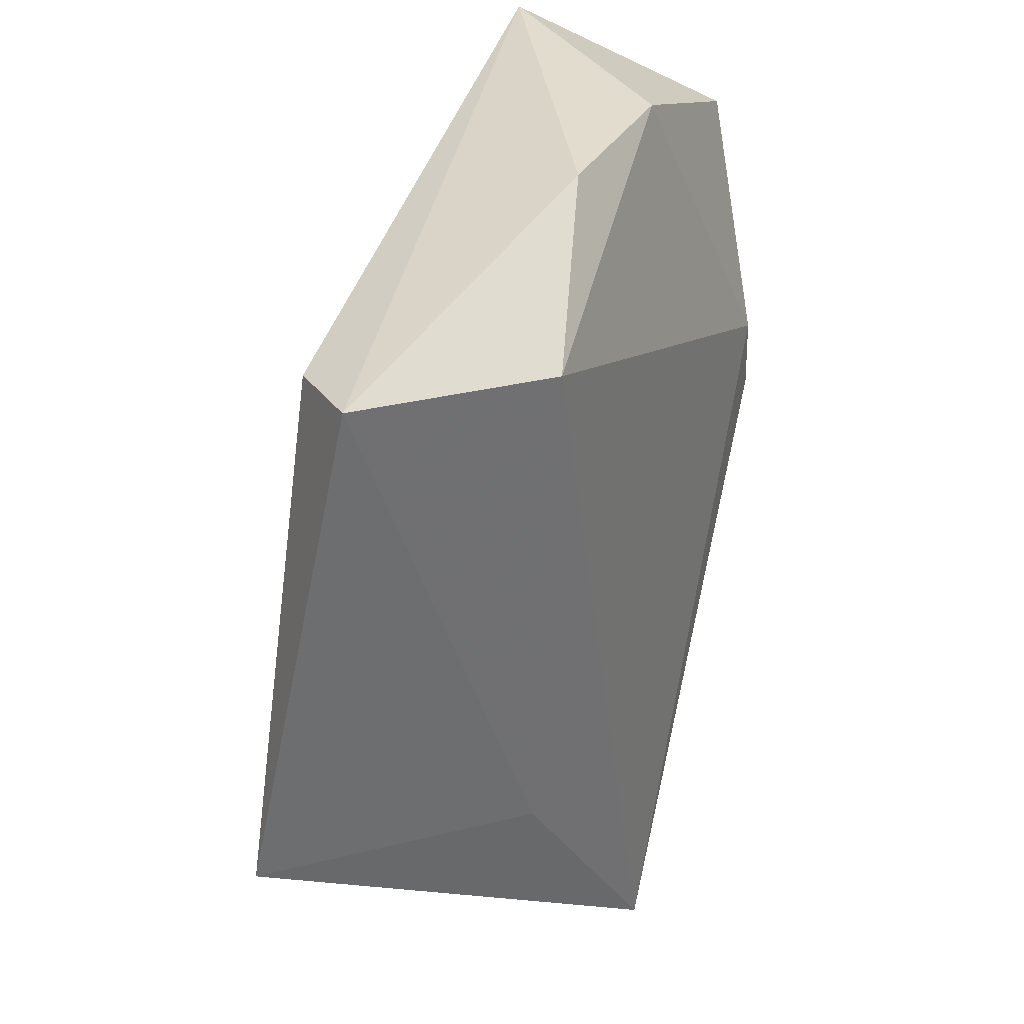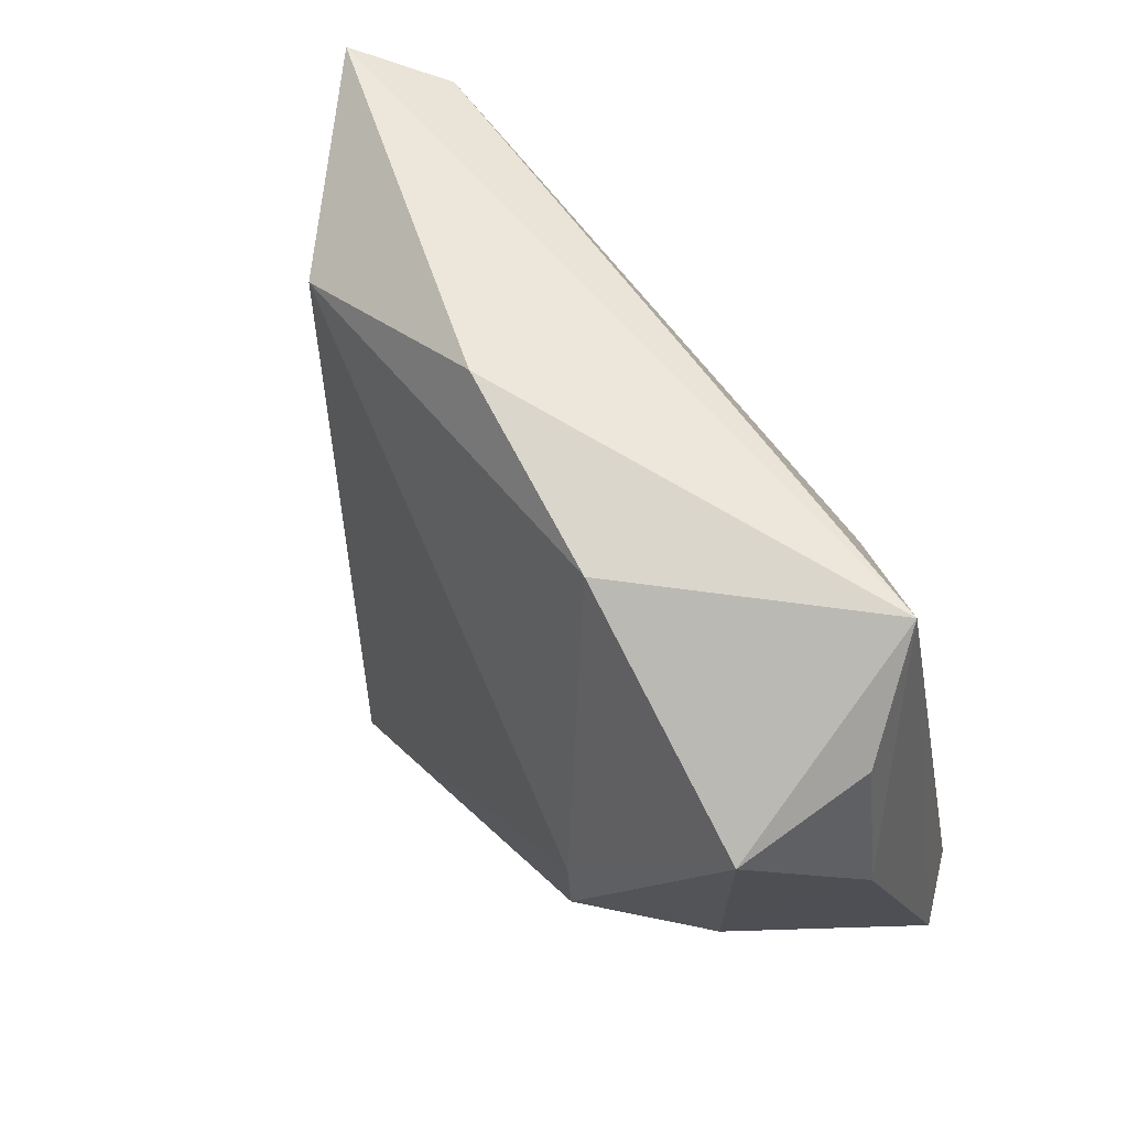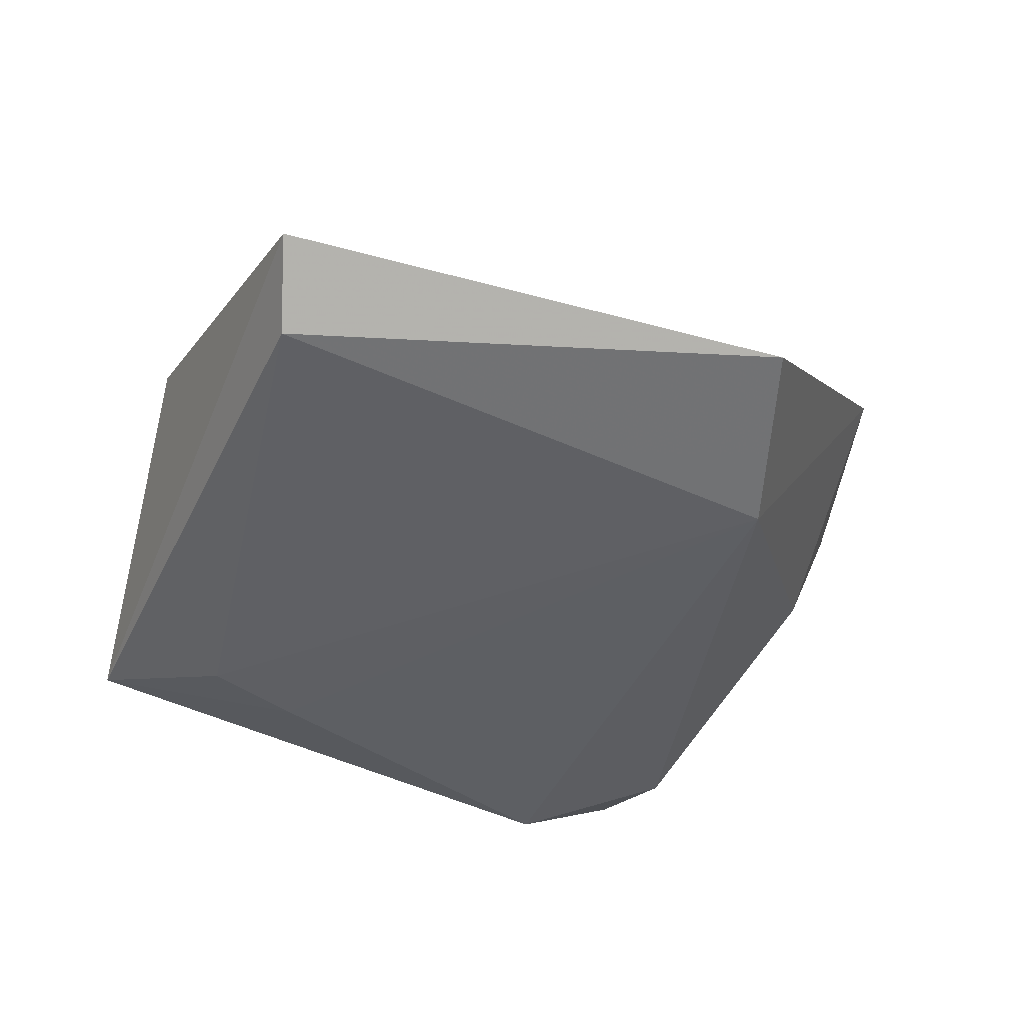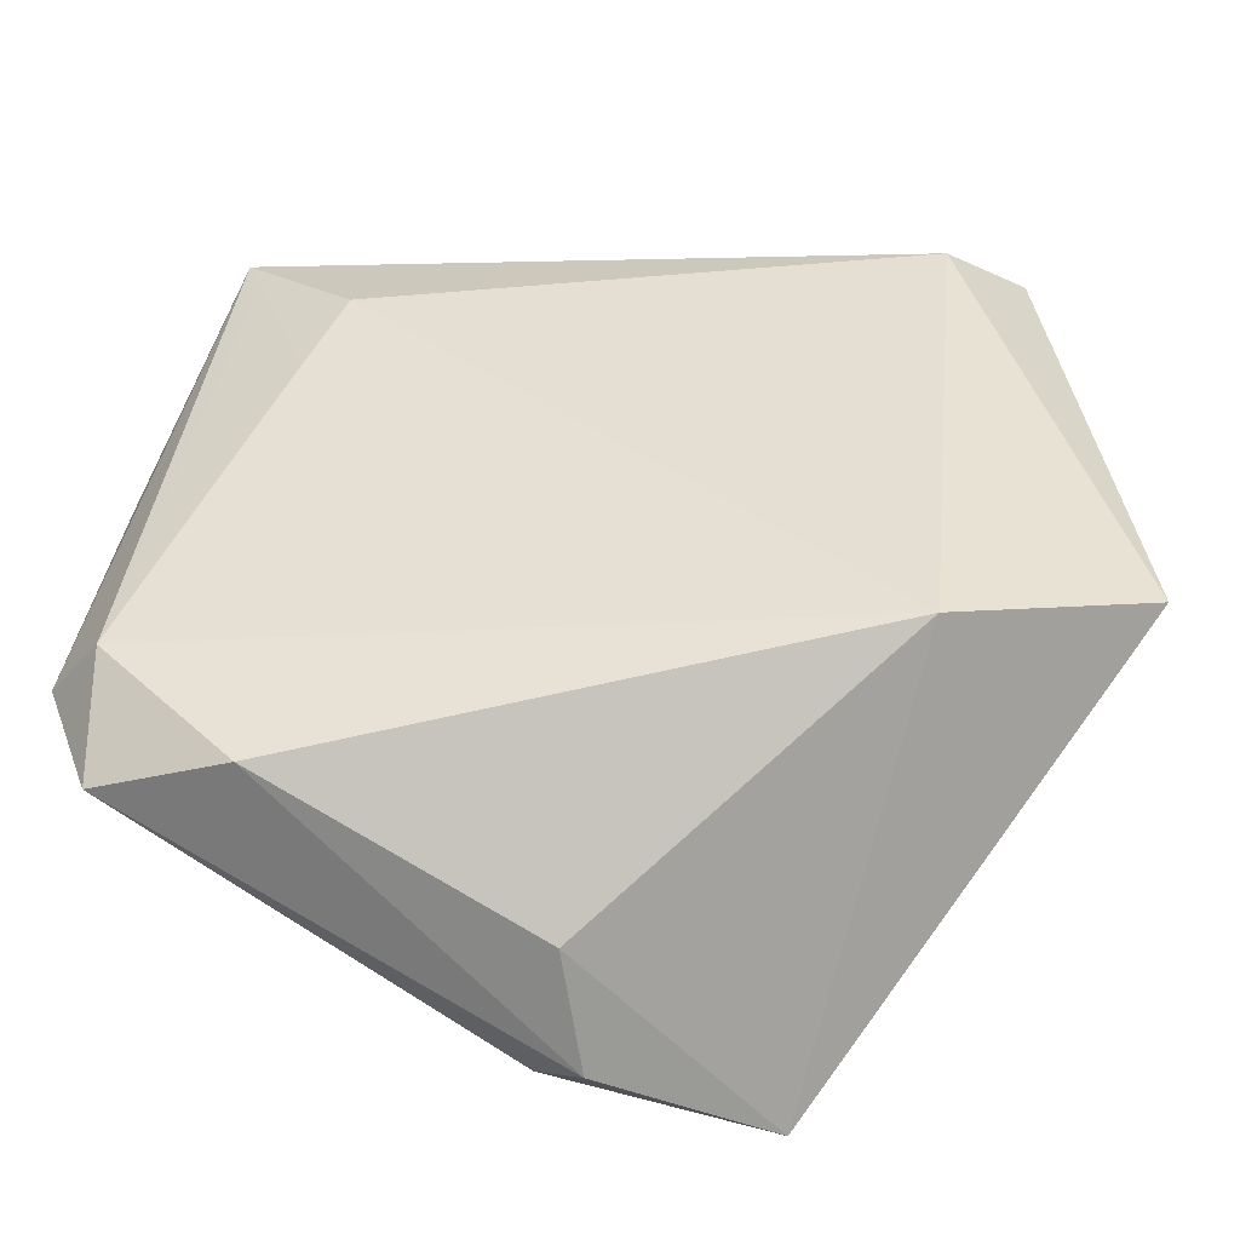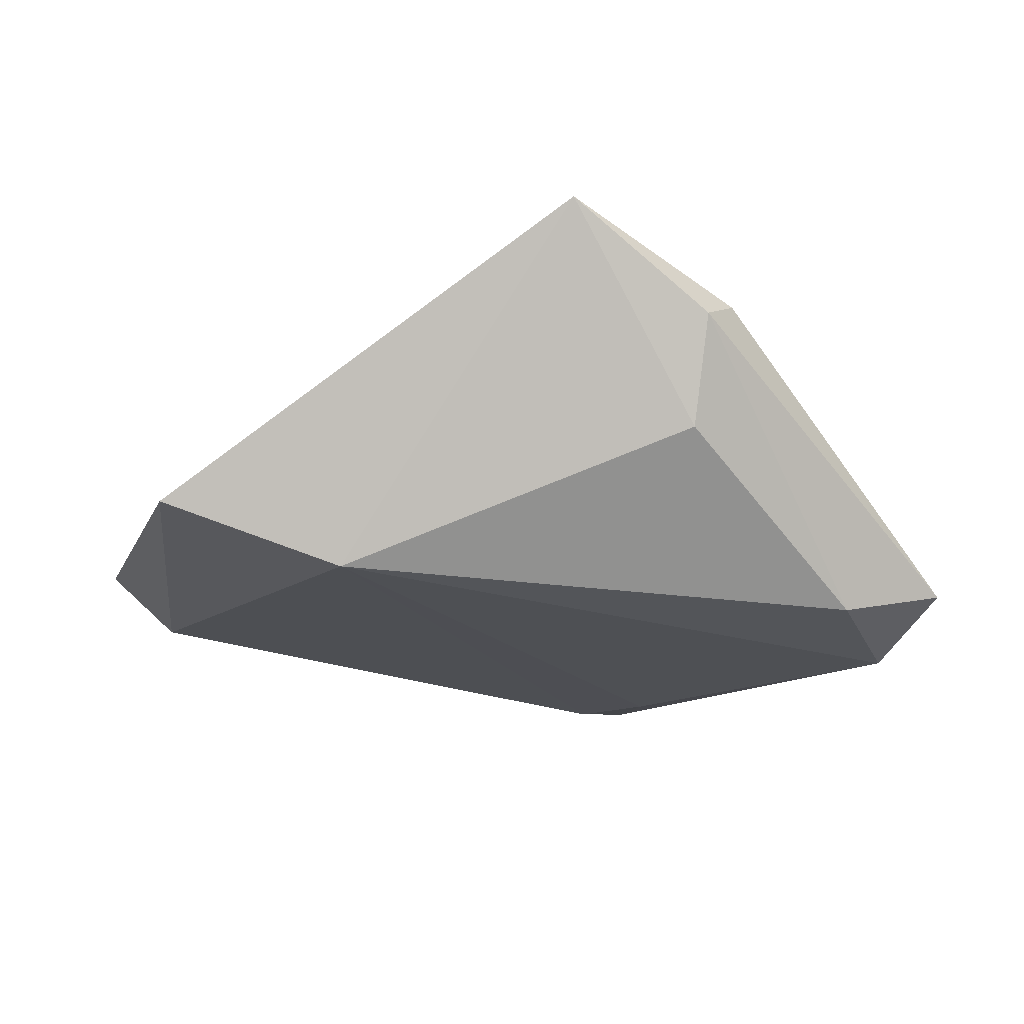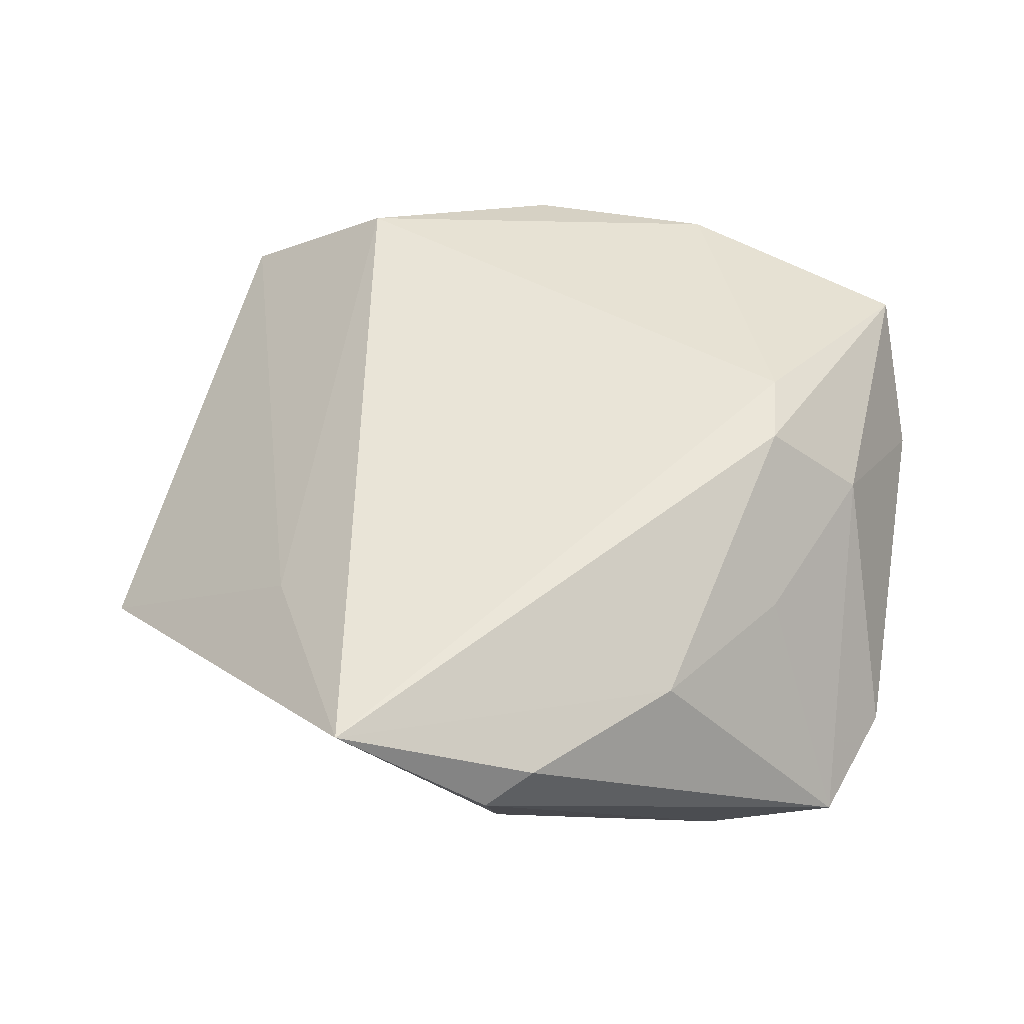
<metadata>
{"format":"obj","ext":"obj","renderer":"f3d","projection":"perspective","resolution":1024,"background":"white","views":[{"elev":35.9,"azim":-71.6,"up":"+Y"},{"elev":65.9,"azim":57.2,"up":"+Y"},{"elev":-37.8,"azim":-107.8,"up":"+Z"},{"elev":-44.0,"azim":-172.3,"up":"+Y"},{"elev":-20.9,"azim":-23.2,"up":"+Z"},{"elev":55.3,"azim":9.0,"up":"+Z"}]}
</metadata>
<code>
v 0.02085 -0.03551 0.01281
v 0.04461 0.03398 0.0132
v 0.02947 0.009424 0.02269
v 0.03649 0.04744 -0.01212
v 0.01558 0.04672 0.01185
v -0.03839 -0.02543 -0.01948
v 0.03486 0.03859 -0.0139
v -0.04372 0.03929 -0.009933
v -0.008414 0.04887 0.009806
v 0.03025 0.0002497 0.02269
v 0.02851 -0.03678 -0.02003
v 0.04355 -0.02066 -0.02111
v -0.05245 0.04161 -0.00179
v -0.03266 -0.02749 0.01261
v 0.0499 0.02023 -0.000885
v 5.034e-05 -0.04874 -0.003071
v 0.02695 0.02143 -0.01845
v 0.0226 0.03319 -0.0172
v -0.06063 -0.01985 -0.01211
v 0.04446 0.03787 -0.00242
v 0.0502 -0.01966 -0.01406
v 0.03318 -0.01816 0.00957
v -0.01897 -0.05431 0.02269
v 0.04473 -0.03438 -0.01539
v 0.04215 0.001979 0.01135
v -0.03197 0.03715 0.0154
v 0.005061 -0.0506 0.01365
v -0.000466 -0.05431 0.0102
f 28 27 23
f 19 6 23
f 16 11 28
f 16 6 11
f 28 23 16
f 16 23 6
f 11 6 12
f 15 4 20
f 13 4 8
f 19 13 8
f 8 6 19
f 26 23 3
f 14 13 19
f 19 23 14
f 14 26 13
f 23 26 14
f 3 23 10
f 21 4 15
f 21 12 4
f 15 25 21
f 4 12 7
f 5 26 3
f 24 25 22
f 24 21 25
f 28 11 24
f 24 27 28
f 11 12 24
f 12 21 24
f 18 8 4
f 6 8 18
f 2 20 4
f 4 5 2
f 15 20 2
f 2 5 3
f 2 25 15
f 3 10 2
f 2 10 25
f 9 4 13
f 9 5 4
f 13 26 9
f 26 5 9
f 1 24 22
f 27 24 1
f 22 25 1
f 25 10 1
f 1 23 27
f 1 10 23
f 4 7 17
f 17 18 4
f 17 7 12
f 17 12 6
f 6 18 17

</code>
